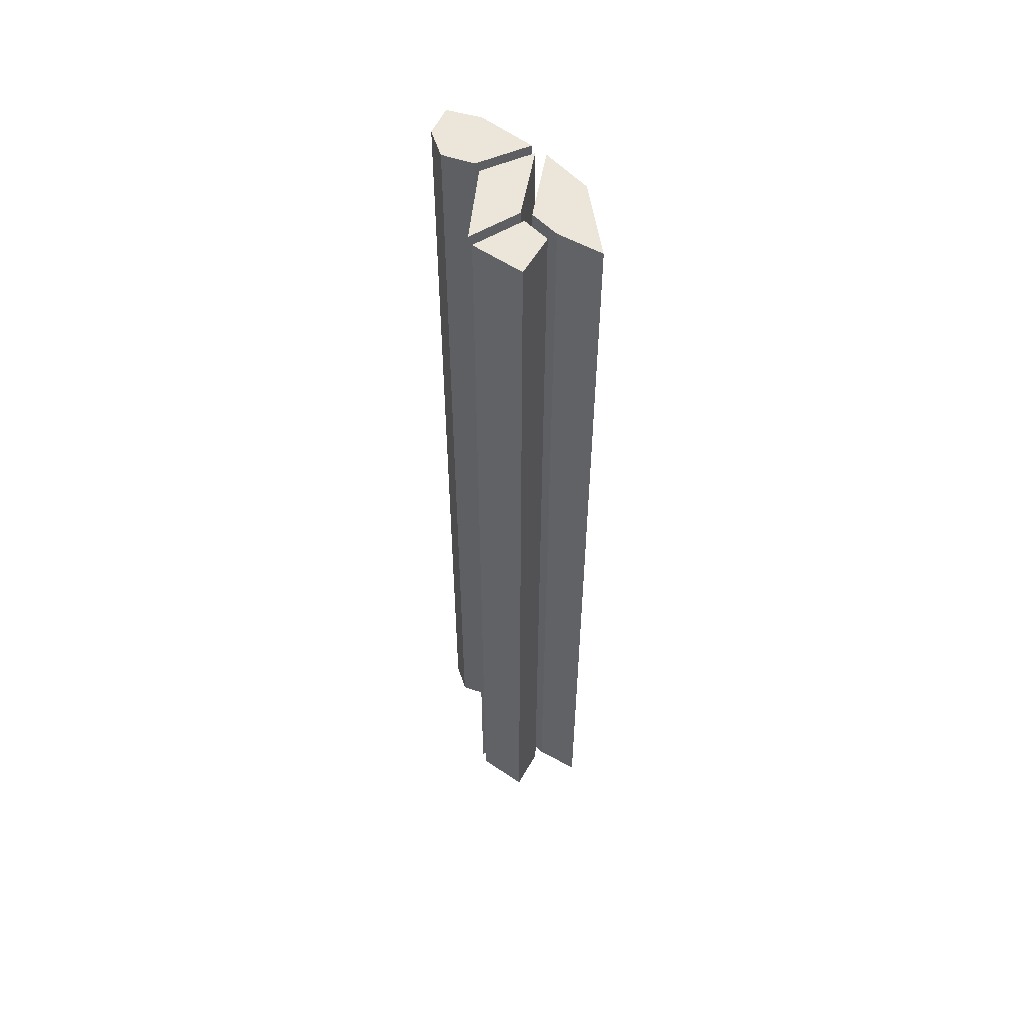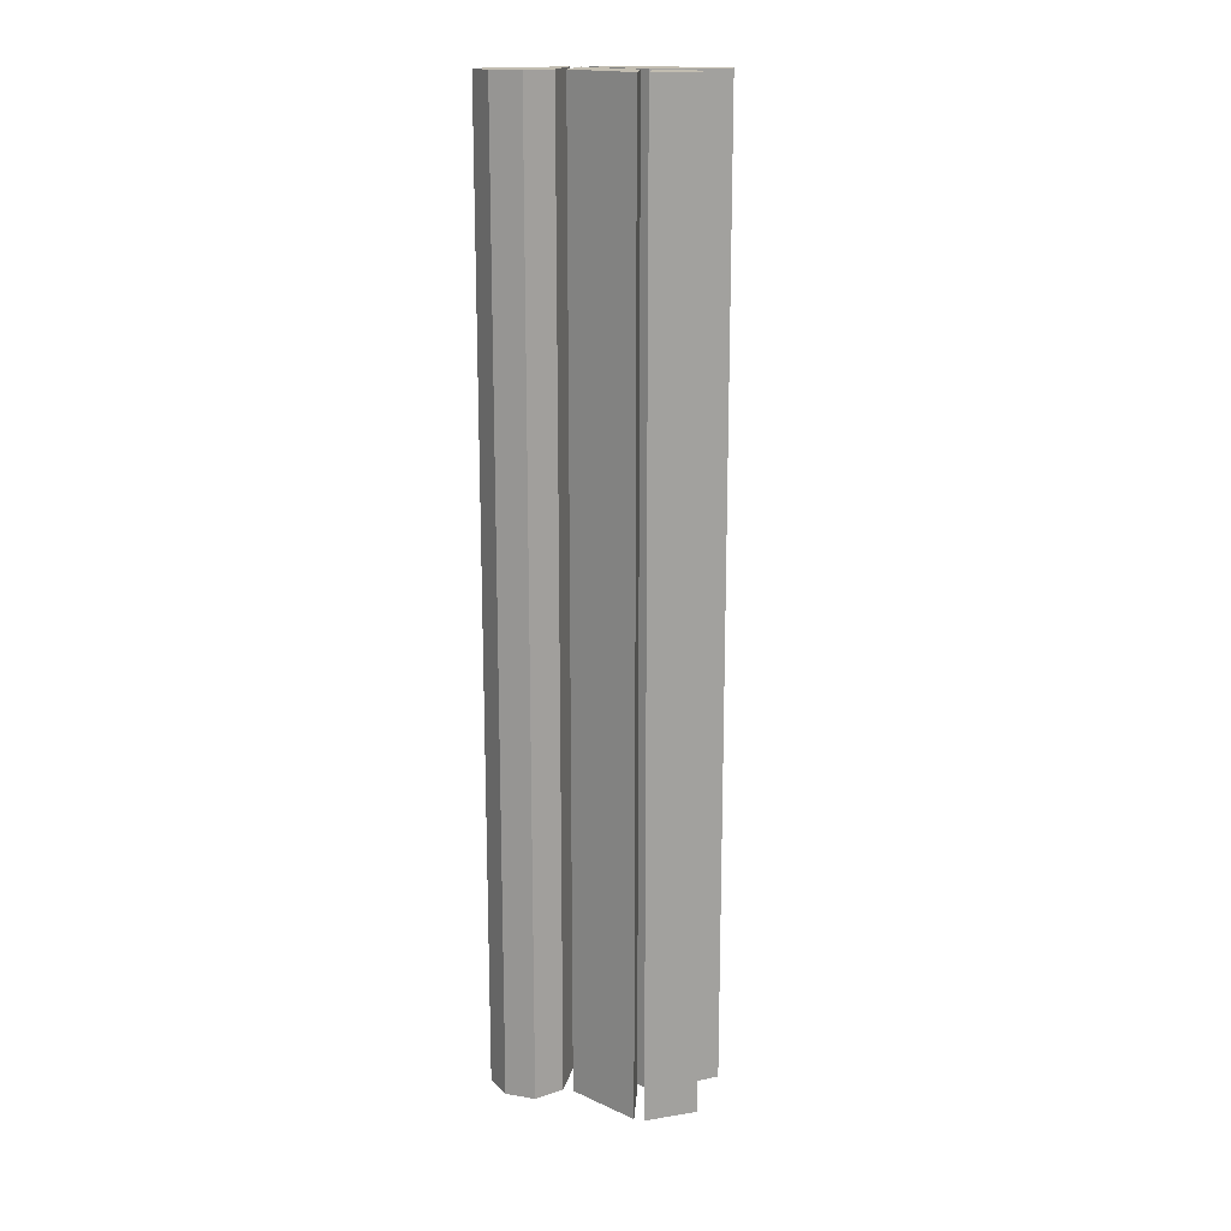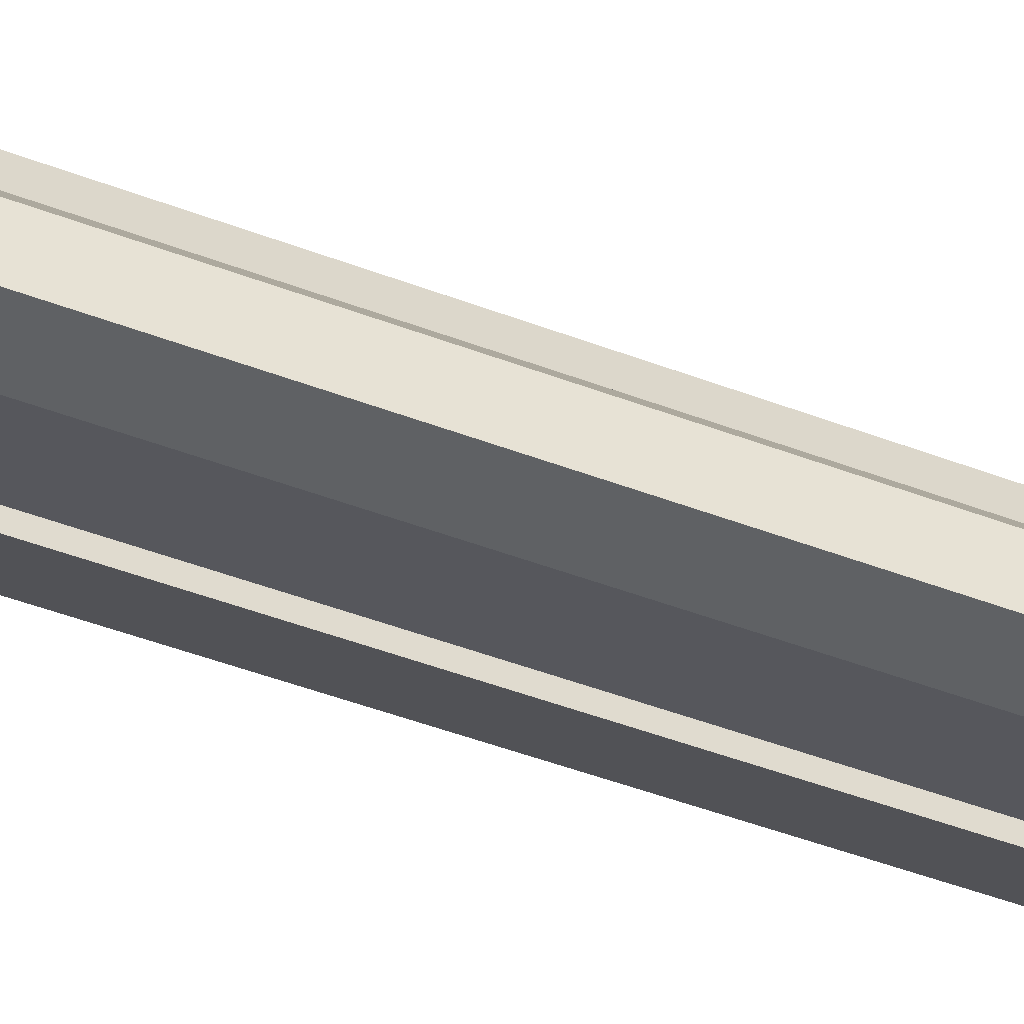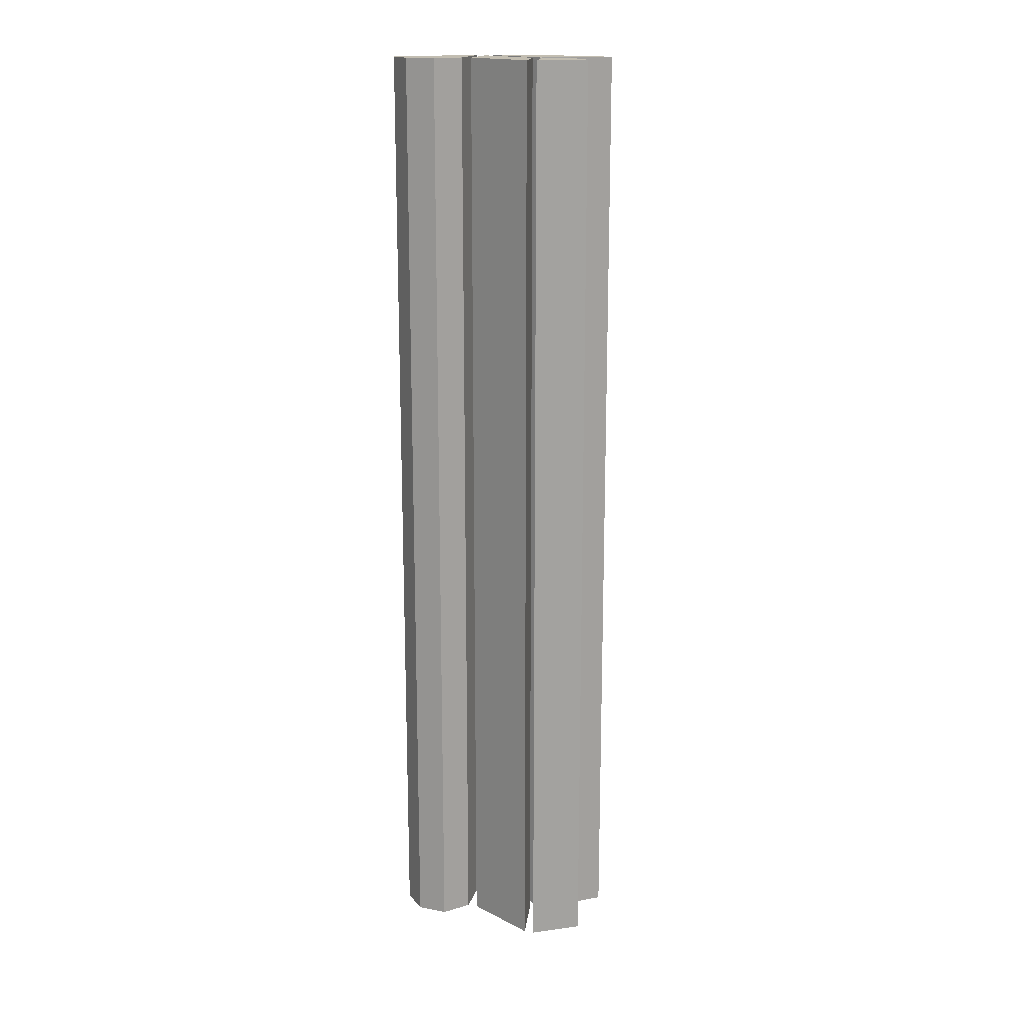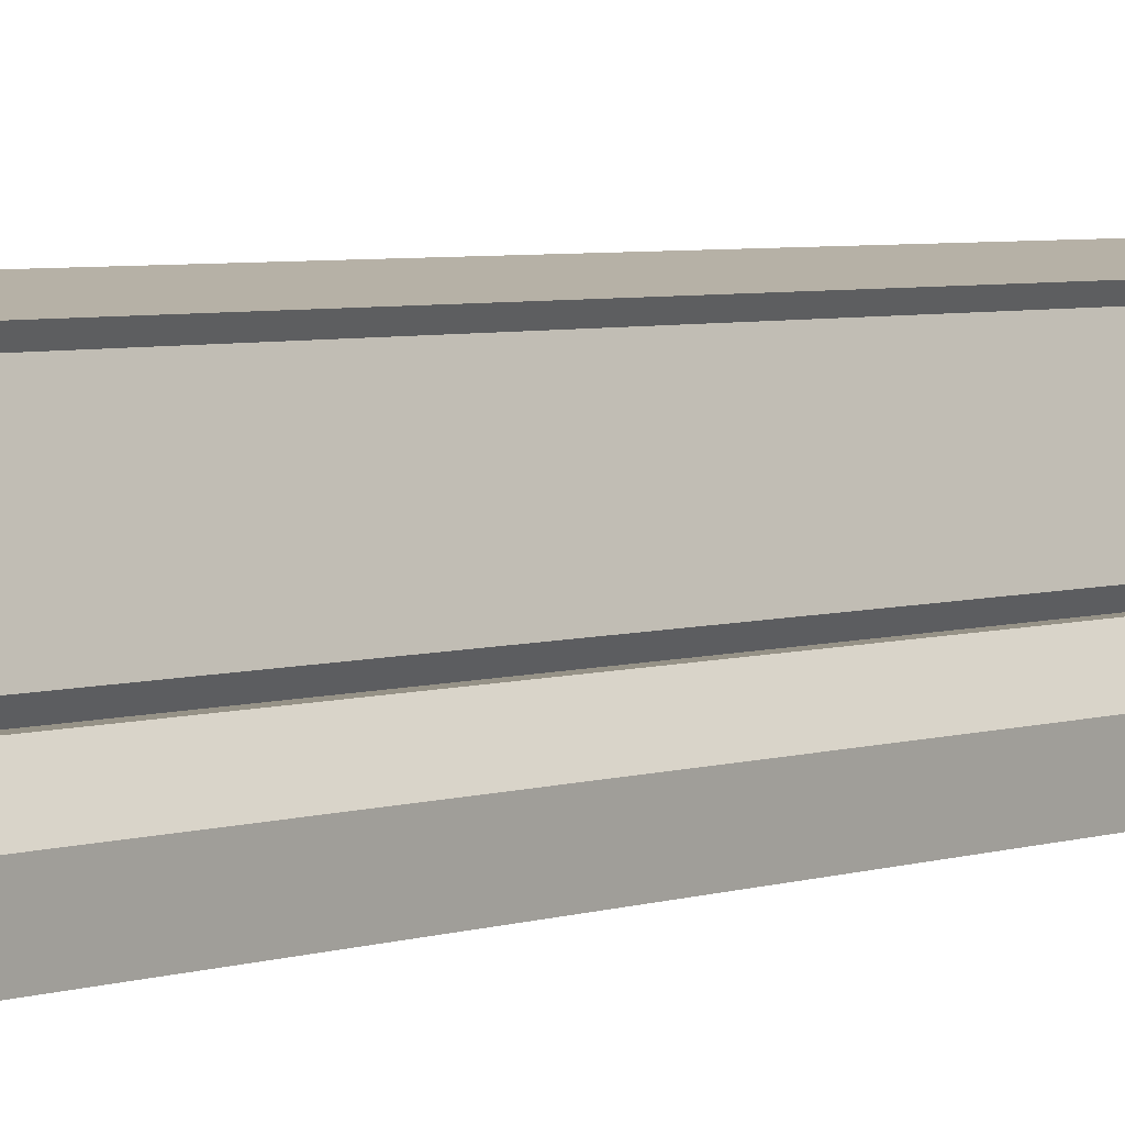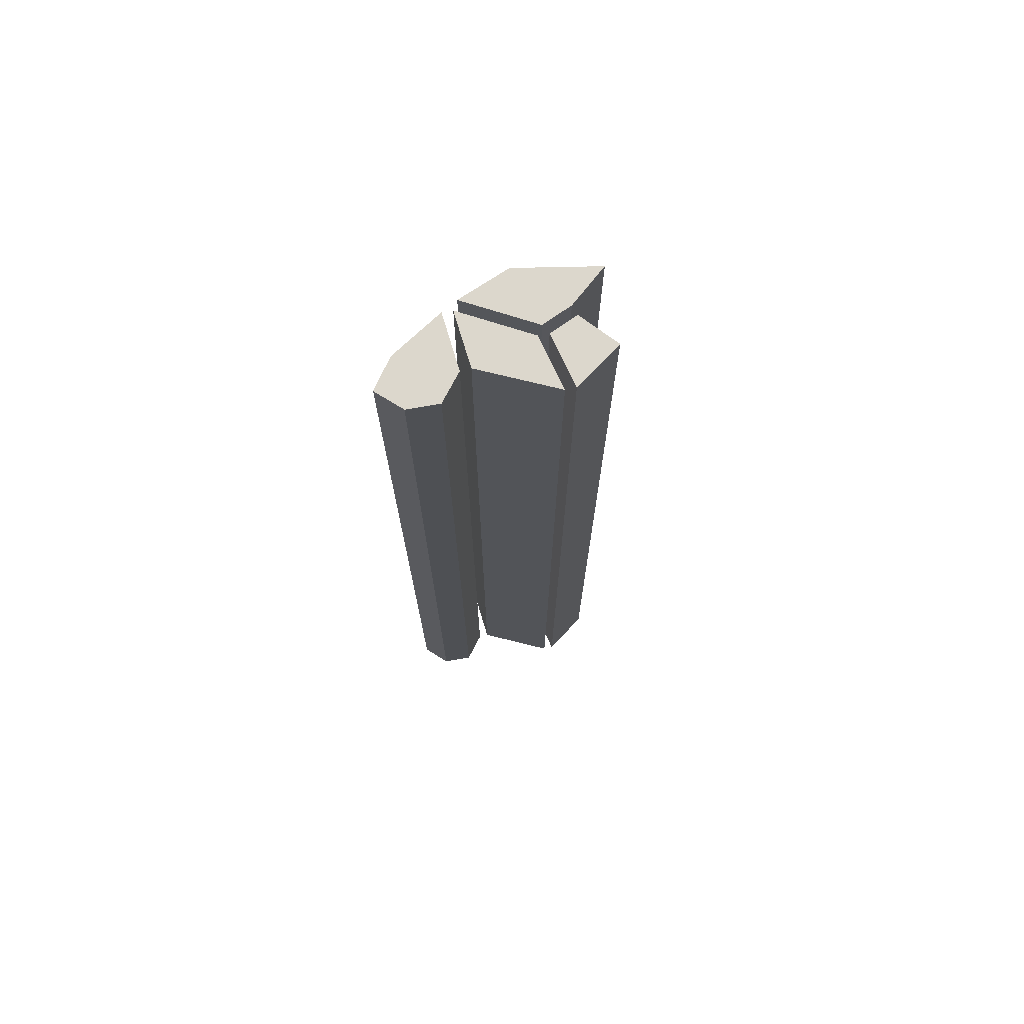
<metadata>
{"format":"obj","ext":"obj","renderer":"f3d","projection":"perspective","resolution":1024,"background":"white","views":[{"elev":55.2,"azim":24.9,"up":"+Y"},{"elev":16.9,"azim":-29.0,"up":"+Y"},{"elev":-40.3,"azim":-116.1,"up":"+Z"},{"elev":17.0,"azim":-26.1,"up":"+Y"},{"elev":3.5,"azim":-144.2,"up":"+Z"},{"elev":72.8,"azim":-57.5,"up":"+Y"}]}
</metadata>
<code>
o Curve.017
v -0.03339 0.1474 -0.929
v 0.4283 0.1474 -0.8148
v 0.1297 0.1474 -0.4705
v -0.1354 0.1474 -0.4464
v -0.3099 0.1474 -0.8892
v -0.03339 -7.812 -0.929
v 0.4283 -7.812 -0.8148
v 0.1297 -7.812 -0.4705
v -0.1354 -7.812 -0.4464
v -0.3099 -7.812 -0.8892
v -0.3069 -7.812 -0.6338
v -0.3069 0.1474 -0.6338
f 2 7 6 1
f 1 3 2
f 1 4 3
f 5 4 1
f 1 6 10 5
f 6 7 8
f 6 8 9
f 10 6 9
f 10 9 11
f 5 10 11 12
f 12 11 9 4
f 5 12 4
f 4 9 8 3
f 3 8 7 2
o Curve.018
v 0.483 0.1474 -0.7539
v 0.6389 0.1474 -0.1606
v 0.4002 0.1474 0.2086
v 0.1904 0.1474 -0.4147
v 0.483 -7.812 -0.7539
v 0.6389 -7.812 -0.1606
v 0.4002 -7.812 0.2086
v 0.1904 -7.812 -0.4147
f 14 18 17 13
f 13 15 14
f 16 15 13
f 13 17 20 16
f 17 18 19
f 20 17 19
f 16 20 19 15
f 15 19 18 14
o Curve.039
v 0.9629 0.1474 -0.5983
v 1.331 0.1474 -0.04573
v 0.957 0.1474 -0.08252
v 0.5644 0.1474 -0.7735
v 0.9629 -7.812 -0.5983
v 1.331 -7.812 -0.04573
v 0.957 -7.812 -0.08252
v 0.5644 -7.812 -0.7735
v 0.7211 -7.812 -0.1784
v 0.7211 0.1474 -0.1784
f 22 26 25 21
f 21 23 22
f 24 23 21
f 21 25 28 24
f 25 26 27
f 28 25 27
f 28 27 29
f 24 28 29 30
f 30 29 27 23
f 24 30 23
f 23 27 26 22
o Curve.038
v 0.6958 0.1474 -0.1003
v 0.9176 0.1474 -0.0102
v 0.8903 0.1474 0.3498
v 0.4594 0.1474 0.2674
v 0.6958 -7.812 -0.1003
v 0.9176 -7.812 -0.0102
v 0.8903 -7.812 0.3498
v 0.4594 -7.812 0.2674
f 32 36 35 31
f 31 33 32
f 31 34 33
f 31 35 38 34
f 35 36 37
f 35 37 38
f 34 38 37 33
f 33 37 36 32

</code>
